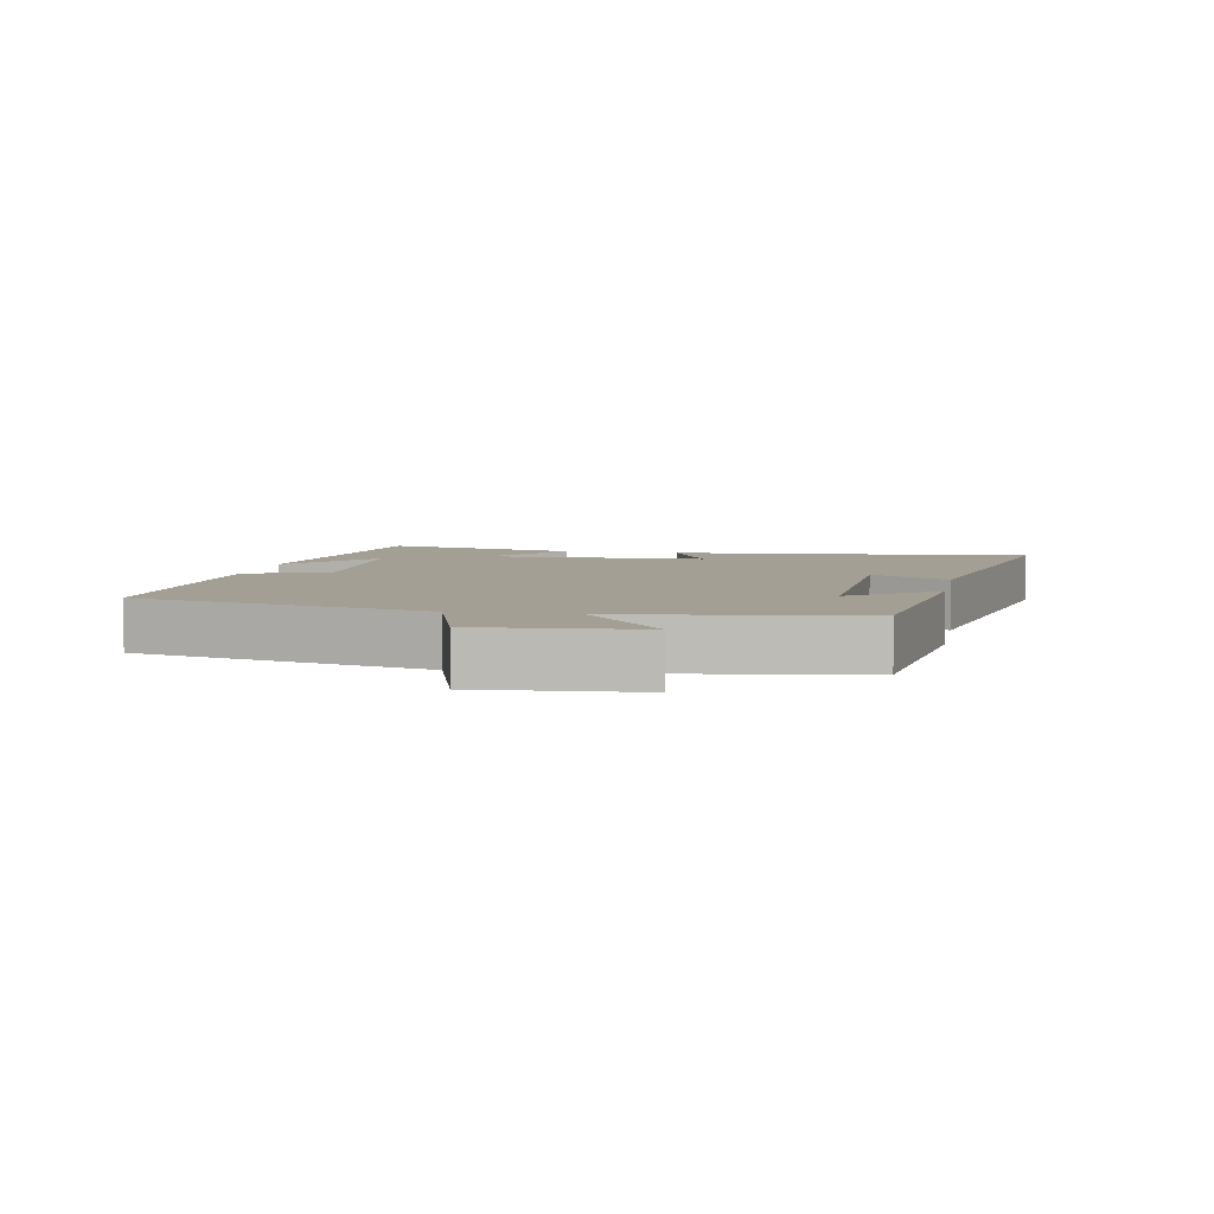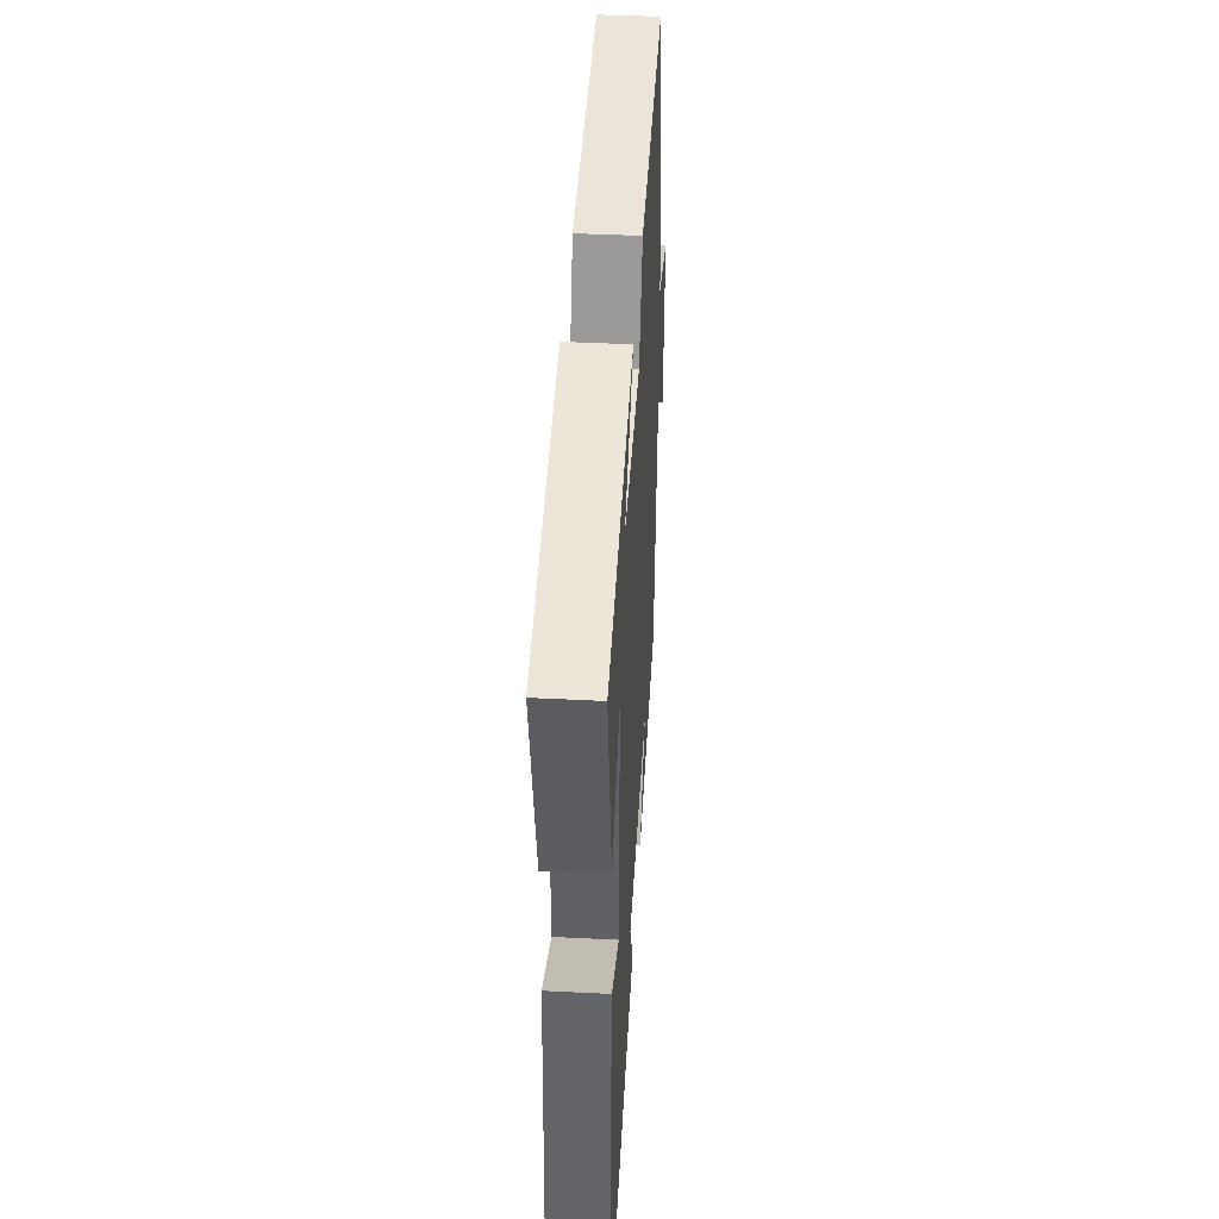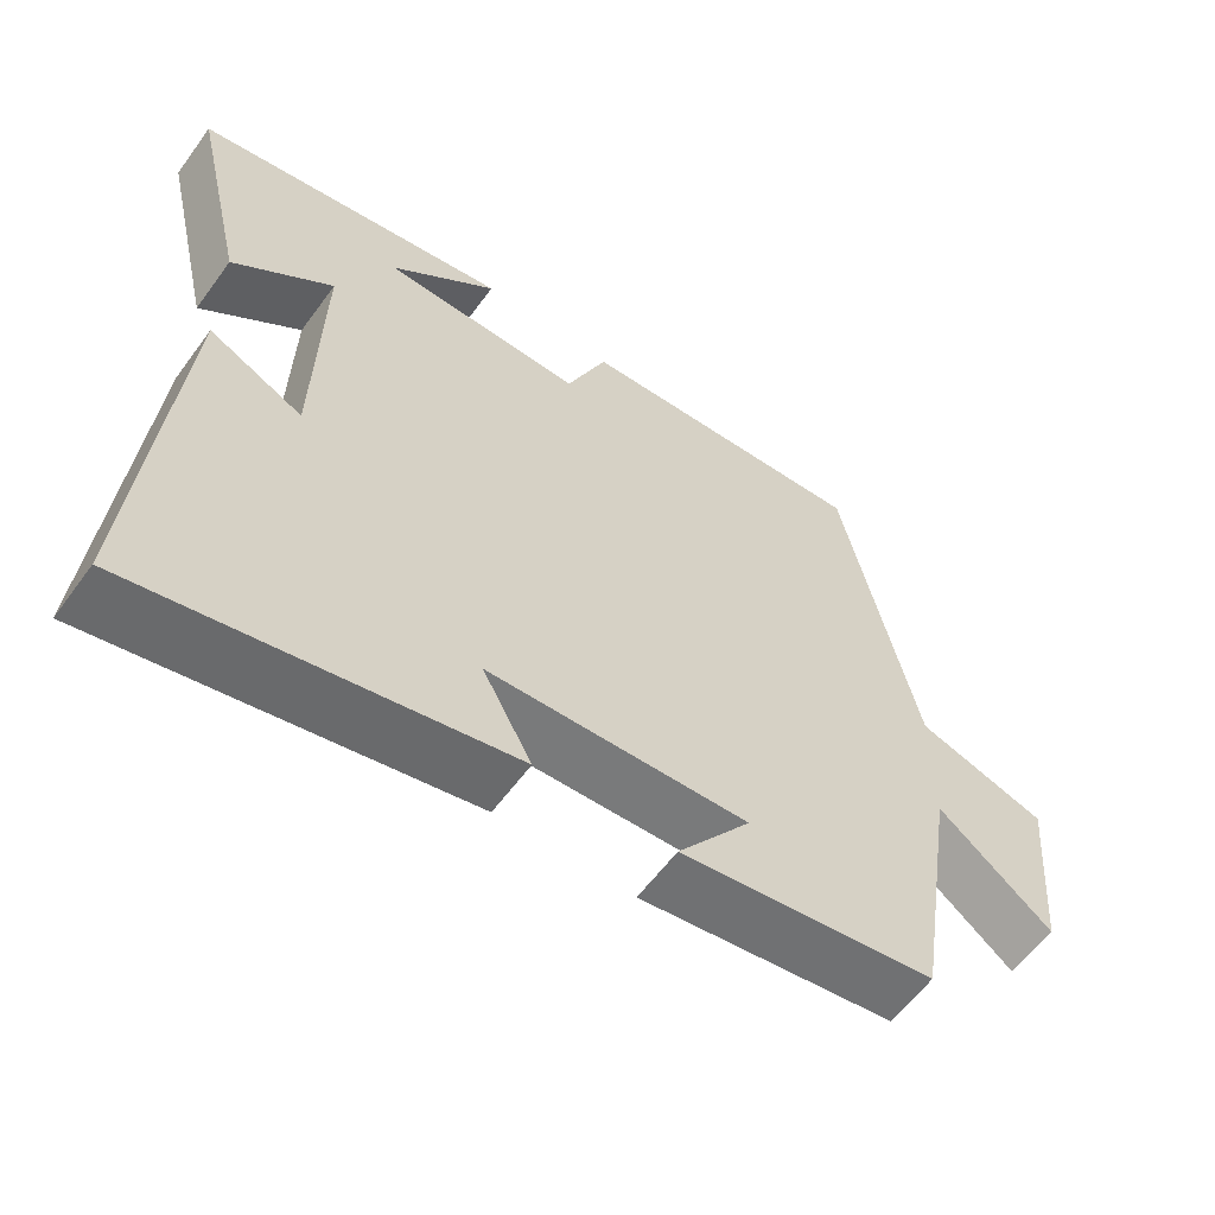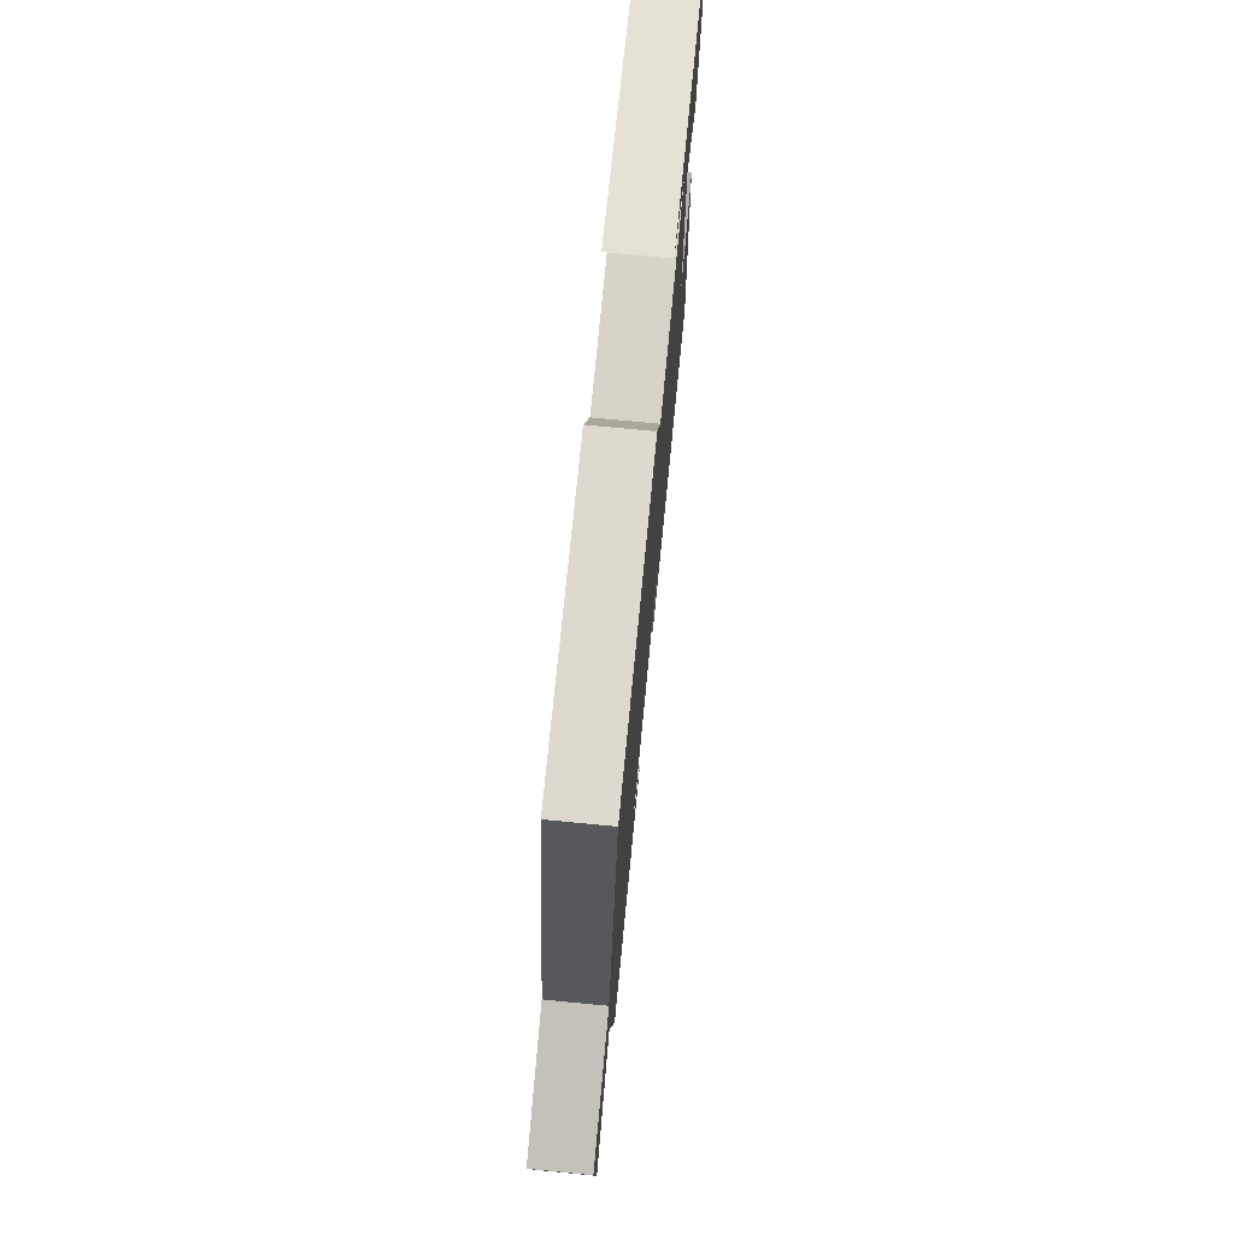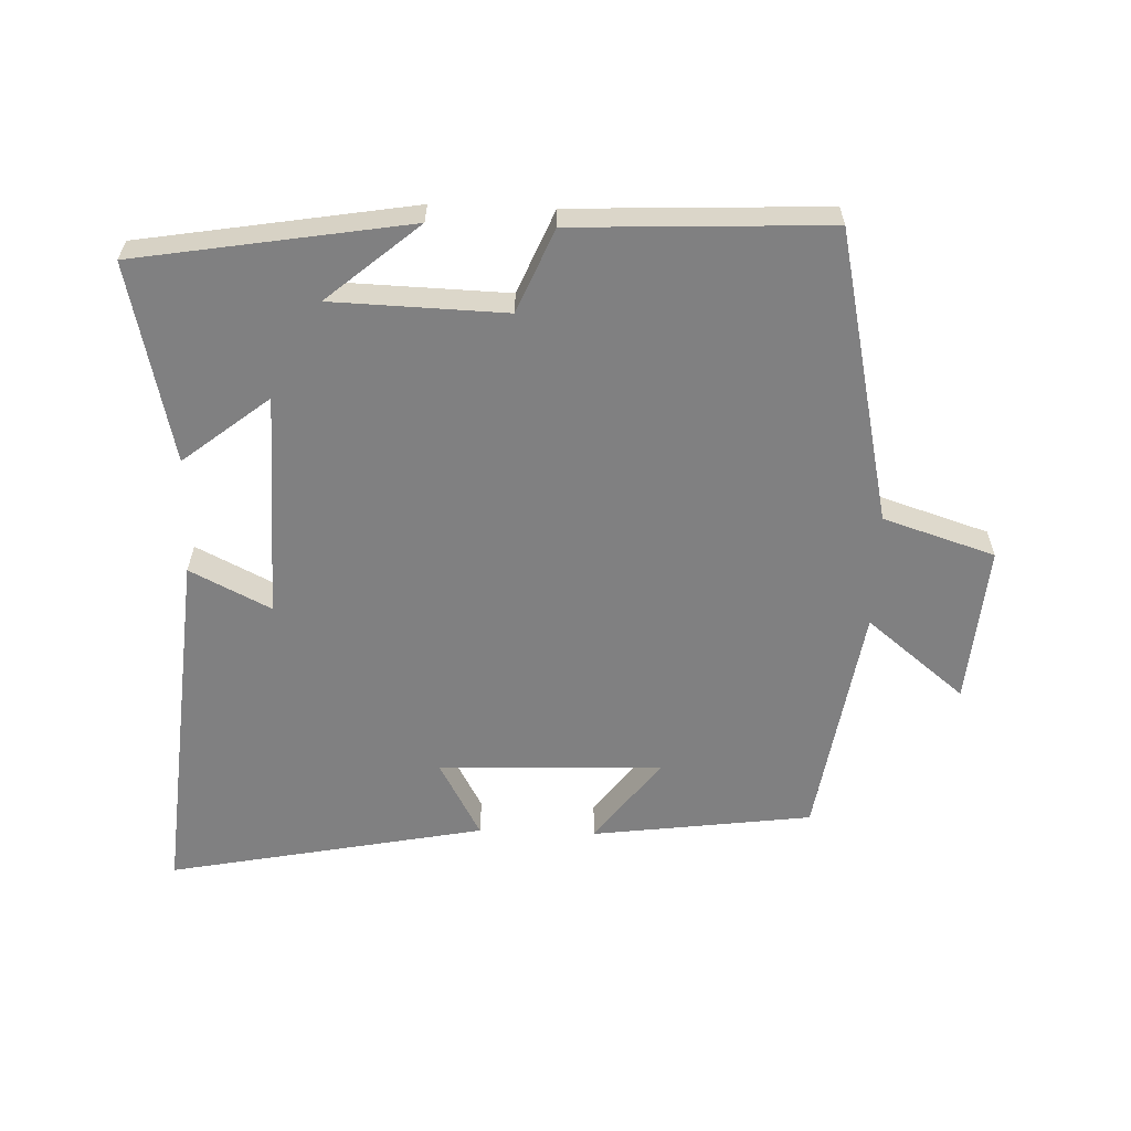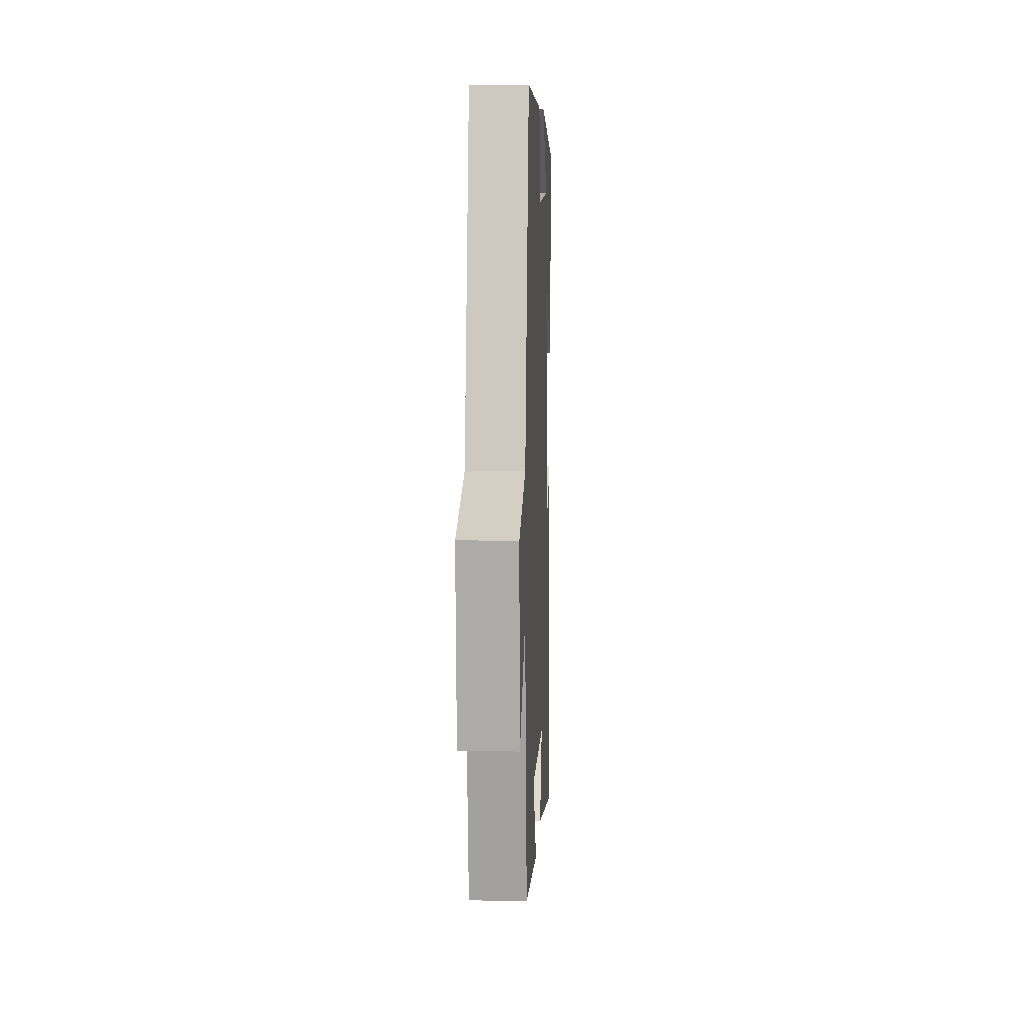
<metadata>
{"format":"obj","ext":"obj","renderer":"f3d","projection":"perspective","resolution":1024,"background":"white","views":[{"elev":5.5,"azim":100.8,"up":"+Y"},{"elev":43.0,"azim":-86.6,"up":"+Z"},{"elev":-59.1,"azim":-35.9,"up":"+Z"},{"elev":74.1,"azim":95.5,"up":"+Z"},{"elev":-60.1,"azim":-2.1,"up":"+Y"},{"elev":8.4,"azim":92.5,"up":"+Z"}]}
</metadata>
<code>
v -0.57 0.07 0.432
v -0.158 0.07 0.5
v -0.297 0.07 0.382
v -0.035 0.07 0.374
v 0.018 0.07 0.5
v 0.402 0.07 0.517
v 0.5 0.07 0.075
v 0.669 0.07 0.021
v 0.649 0.07 -0.219
v 0.5 0.07 -0.099
v 0.444 0.07 -0.456
v 0.111 0.07 -0.5
v 0.207 0.07 -0.371
v -0.131 0.07 -0.383
v -0.067 0.07 -0.5
v -0.547 0.07 -0.595
v -0.5 0.07 -0.047
v -0.378 0.07 -0.108
v -0.37 0.07 0.234
v -0.5 0.07 0.131
v -0.57 0 0.432
v -0.158 0 0.5
v -0.297 0 0.382
v -0.035 0 0.374
v 0.018 0 0.5
v 0.402 0 0.517
v 0.5 0 0.075
v 0.669 0 0.021
v 0.649 0 -0.219
v 0.5 0 -0.099
v 0.444 0 -0.456
v 0.111 0 -0.5
v 0.207 0 -0.371
v -0.131 0 -0.383
v -0.067 0 -0.5
v -0.547 0 -0.595
v -0.5 0 -0.047
v -0.378 0 -0.108
v -0.37 0 0.234
v -0.5 0 0.131
f 19 20 1
f 15 16 17 18
f 14 15 18
f 13 14 18 19
f 10 11 12 13
f 10 13 19
f 7 8 9 10
f 4 5 6 7
f 3 4 7 10
f 1 2 3
f 1 3 10 19
f 21 40 39
f 38 37 36 35
f 38 35 34
f 39 38 34 33
f 33 32 31 30
f 39 33 30
f 30 29 28 27
f 27 26 25 24
f 30 27 24 23
f 23 22 21
f 39 30 23 21
f 1 21 22 2
f 2 22 23 3
f 3 23 24 4
f 4 24 25 5
f 5 25 26 6
f 6 26 27 7
f 7 27 28 8
f 8 28 29 9
f 9 29 30 10
f 10 30 31 11
f 11 31 32 12
f 12 32 33 13
f 13 33 34 14
f 14 34 35 15
f 15 35 36 16
f 16 36 37 17
f 17 37 38 18
f 18 38 39 19
f 19 39 40 20
f 20 40 21 1

</code>
